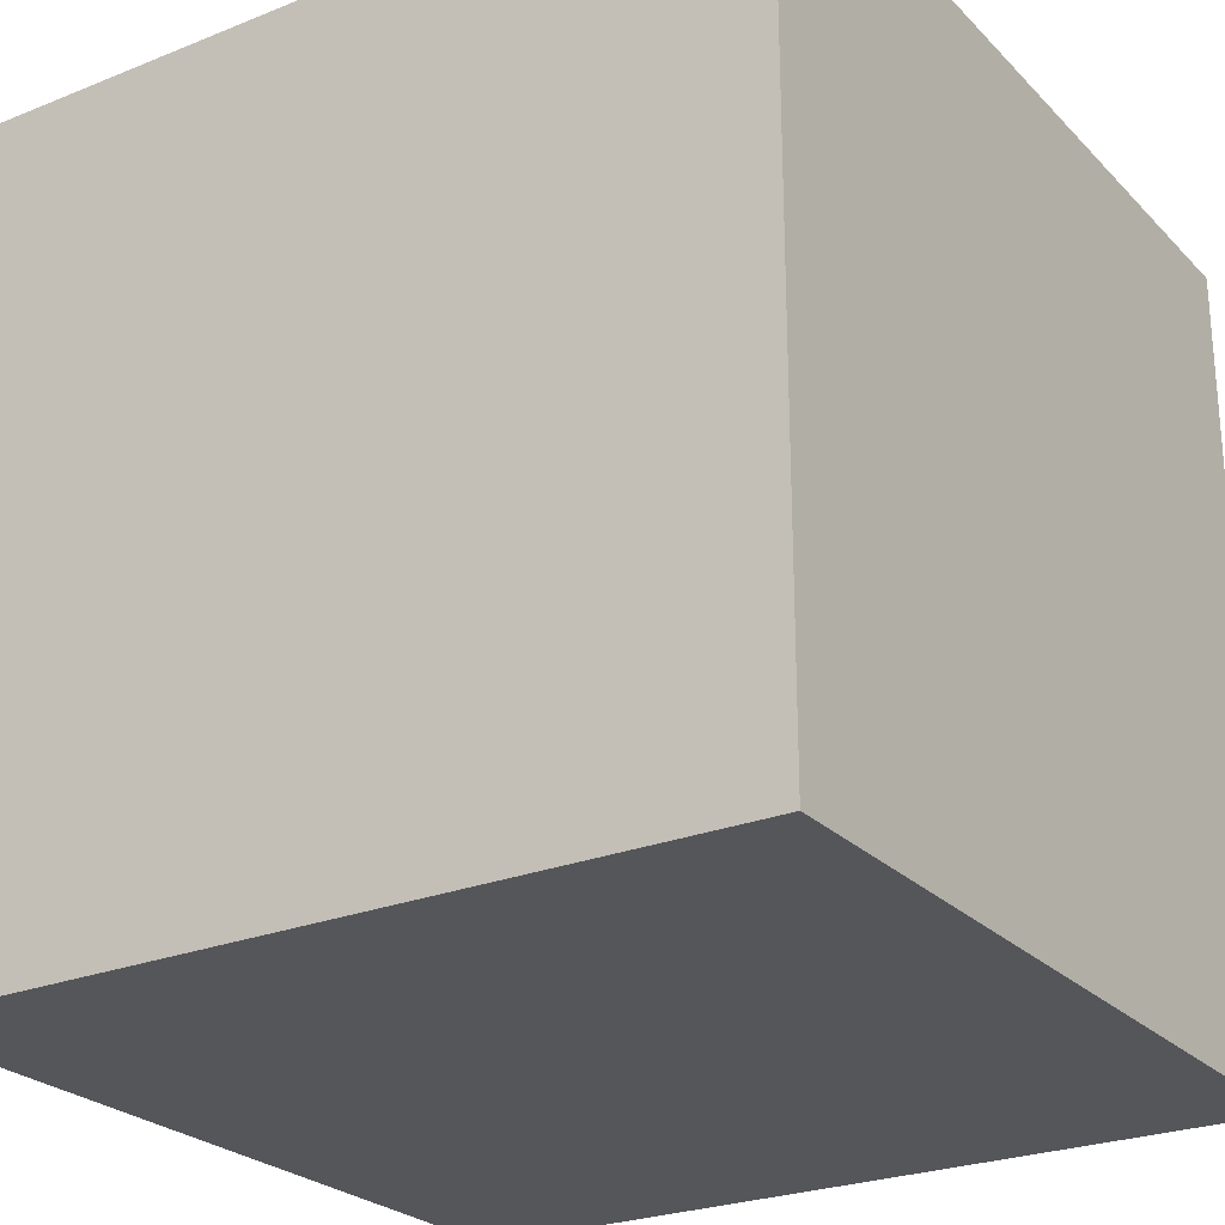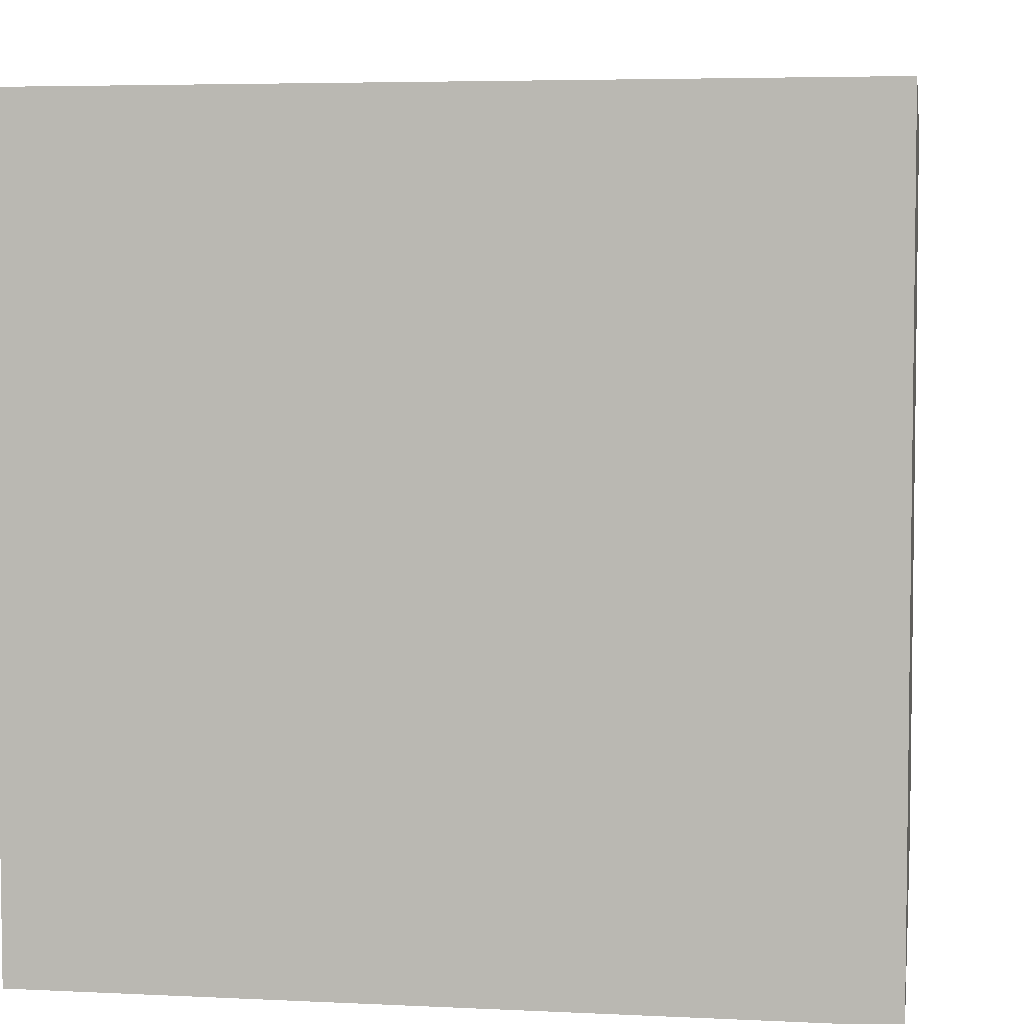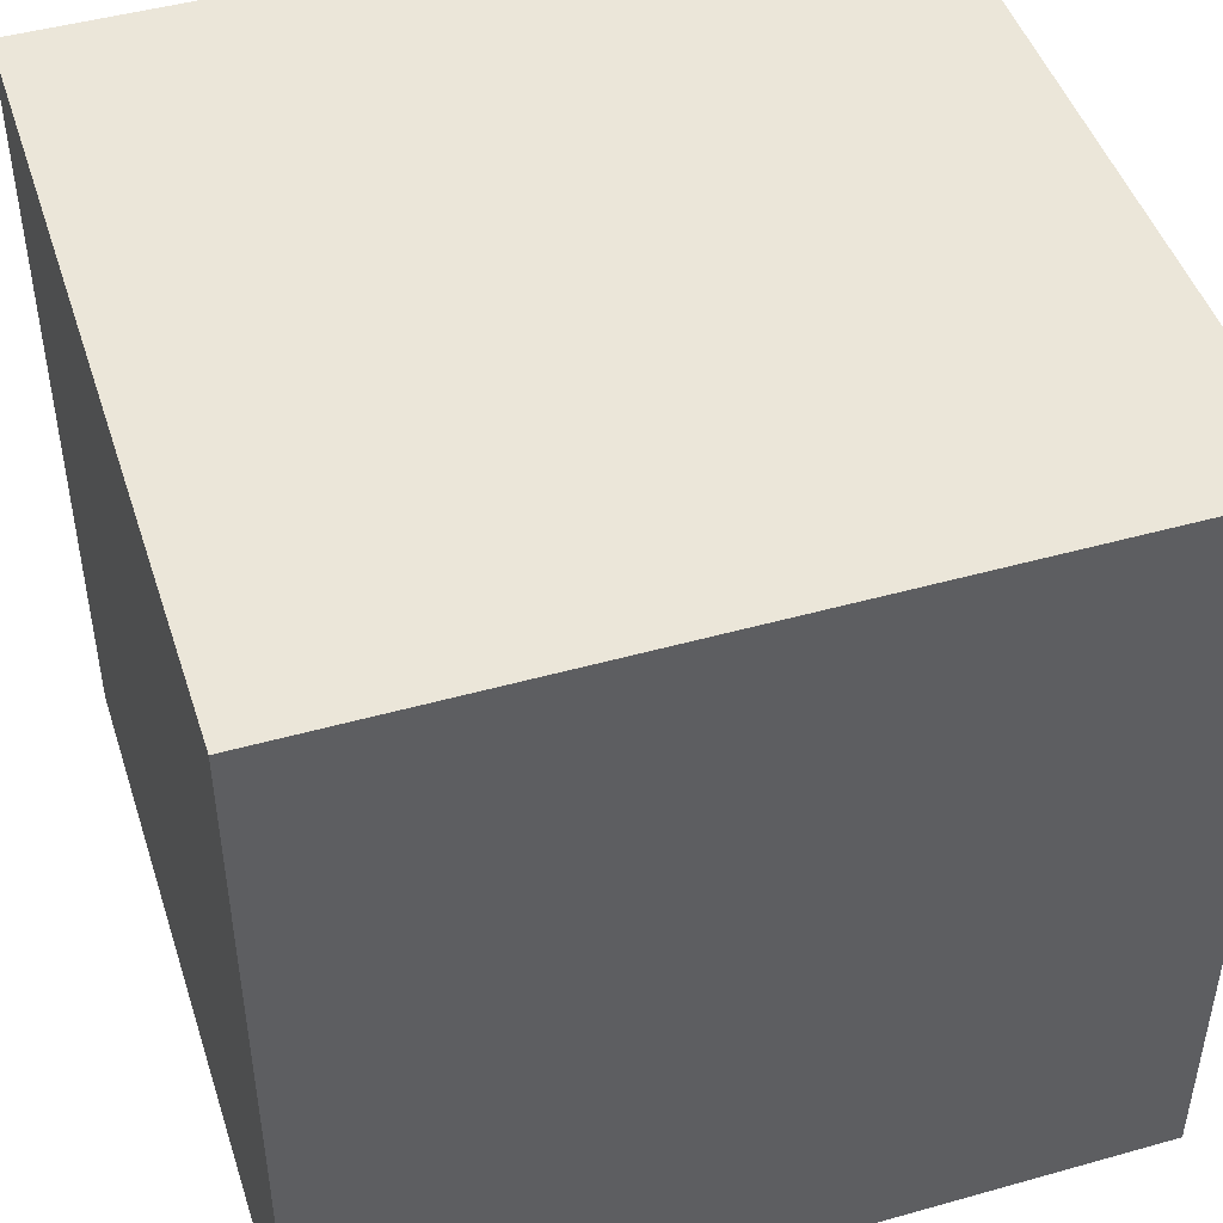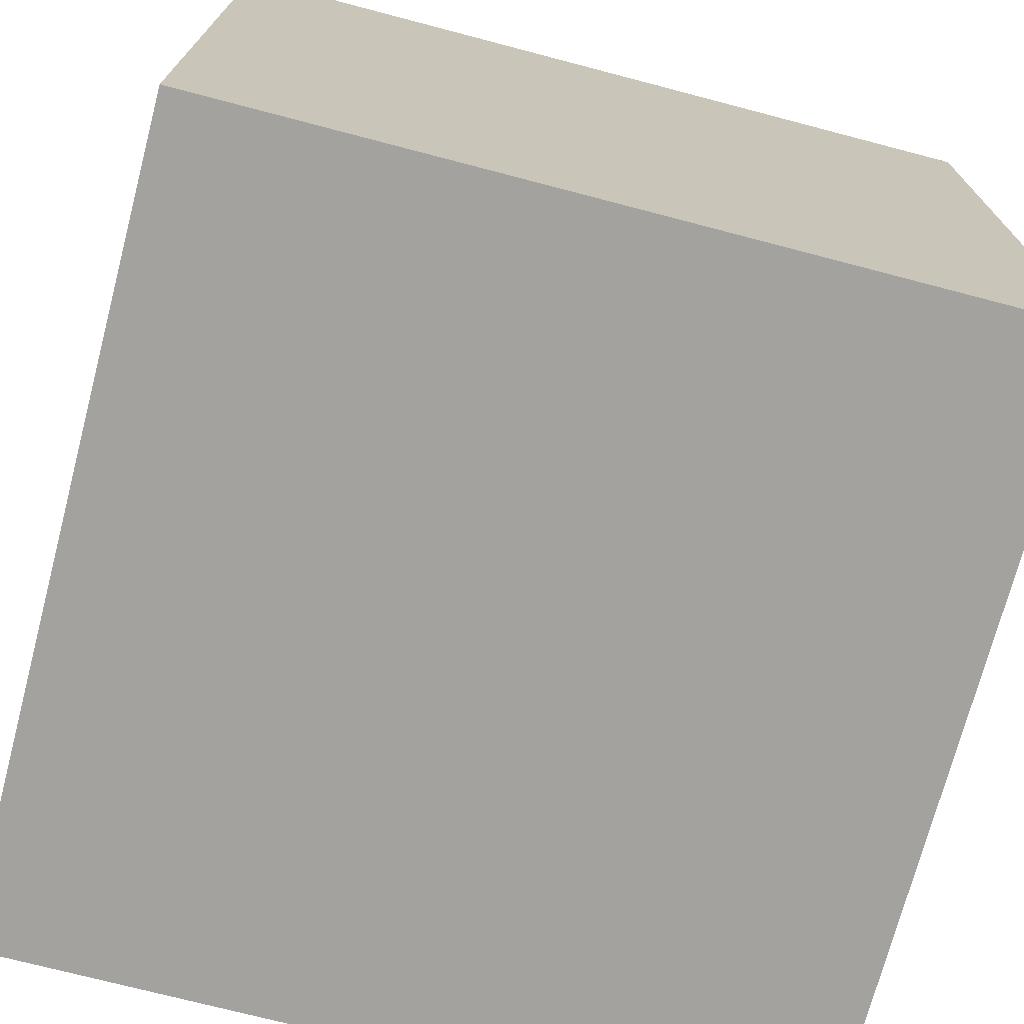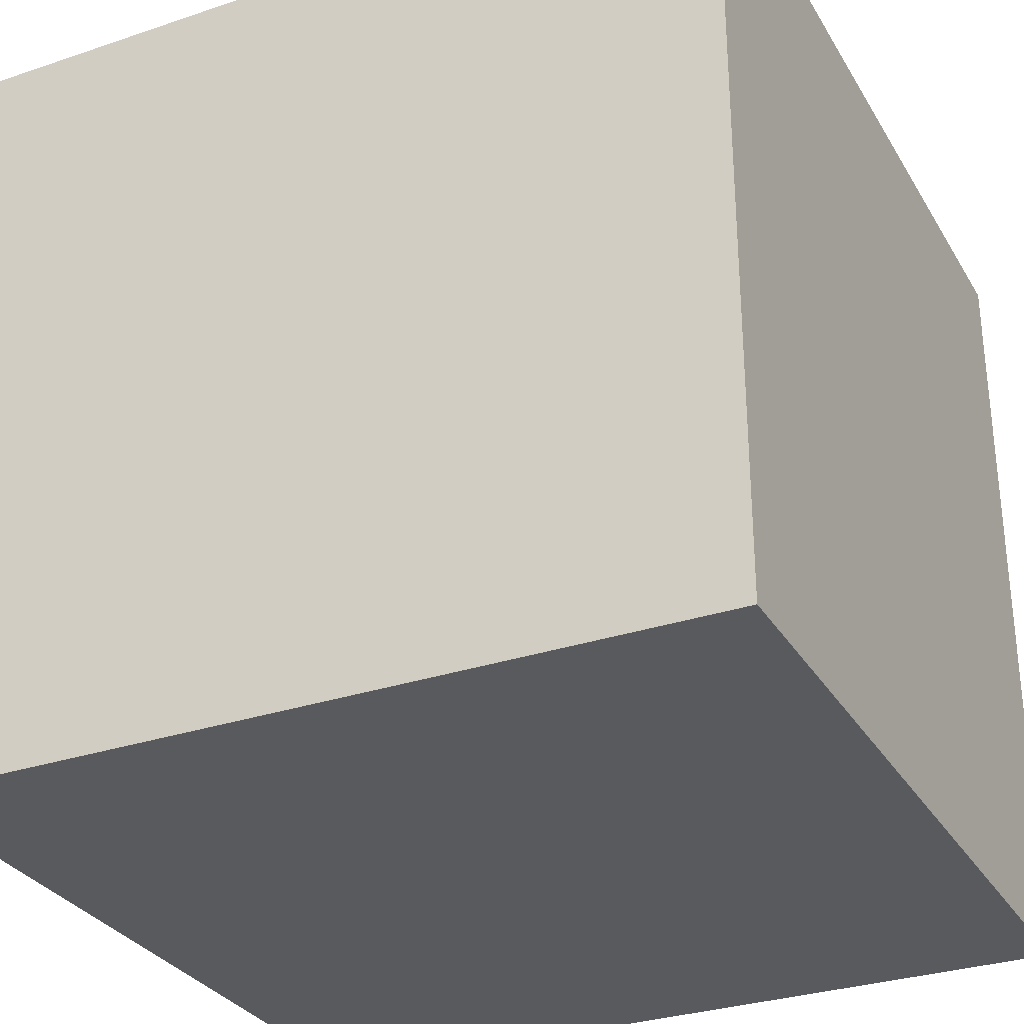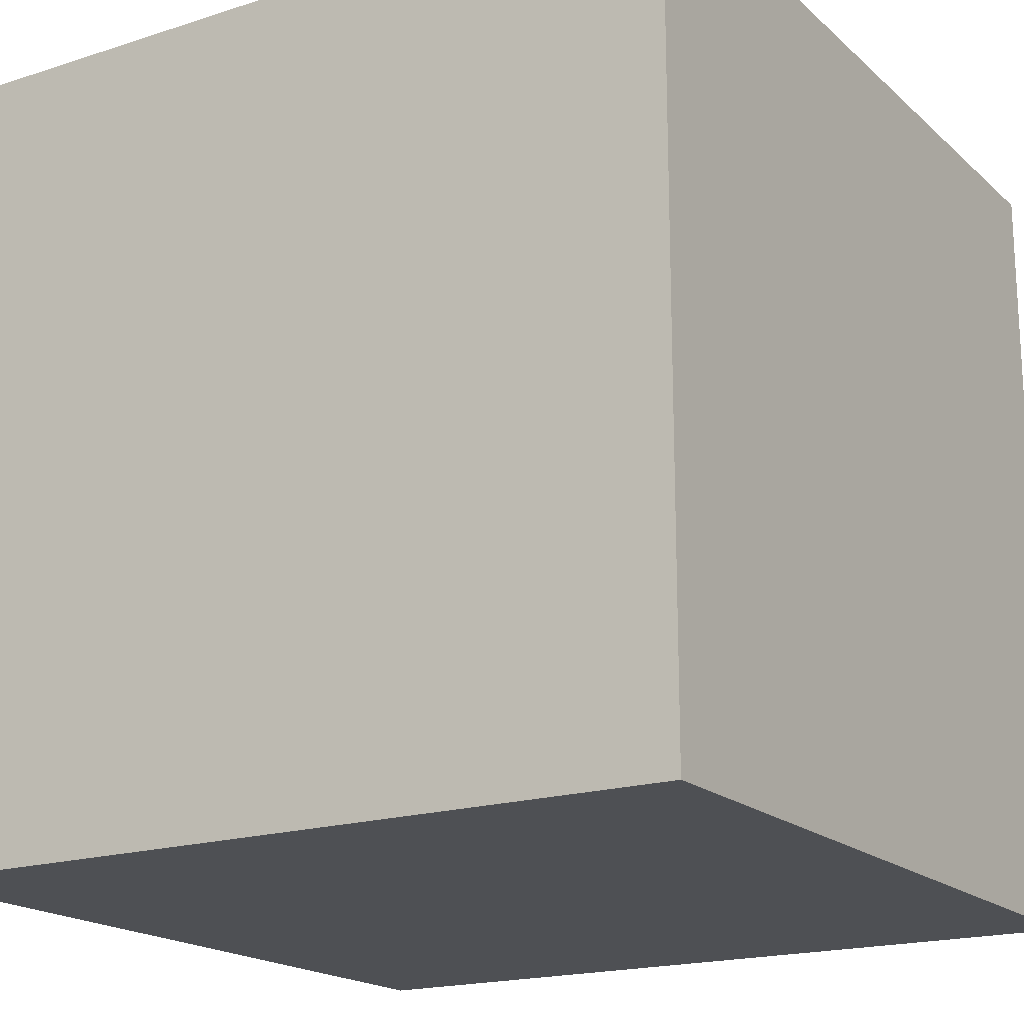
<metadata>
{"format":"obj","ext":"obj","renderer":"f3d","projection":"perspective","resolution":1024,"background":"white","views":[{"elev":-25.3,"azim":32.9,"up":"+Z"},{"elev":4.9,"azim":8.8,"up":"+Y"},{"elev":46.8,"azim":162.3,"up":"+Z"},{"elev":-72.6,"azim":165.3,"up":"+Z"},{"elev":-30.8,"azim":-64.2,"up":"+Y"},{"elev":-18.5,"azim":-58.2,"up":"+Y"}]}
</metadata>
<code>
o Cube.001
v 0.1 -0.1 -0.1
v 0.1 -0.1 0.1
v -0.1 -0.1 -0.1
v 0.1 0.1 -0.1
v -0.1 0.1 -0.1
v 0.1 0.1 0.1
v -0.1 -0.1 0.1
v -0.1 0.1 0.1
f 1 2 3
f 2 7 3
f 4 5 6
f 5 8 6
f 1 4 2
f 2 6 7
f 7 8 3
f 4 1 5
f 4 6 2
f 6 8 7
f 8 5 3
f 1 3 5

</code>
